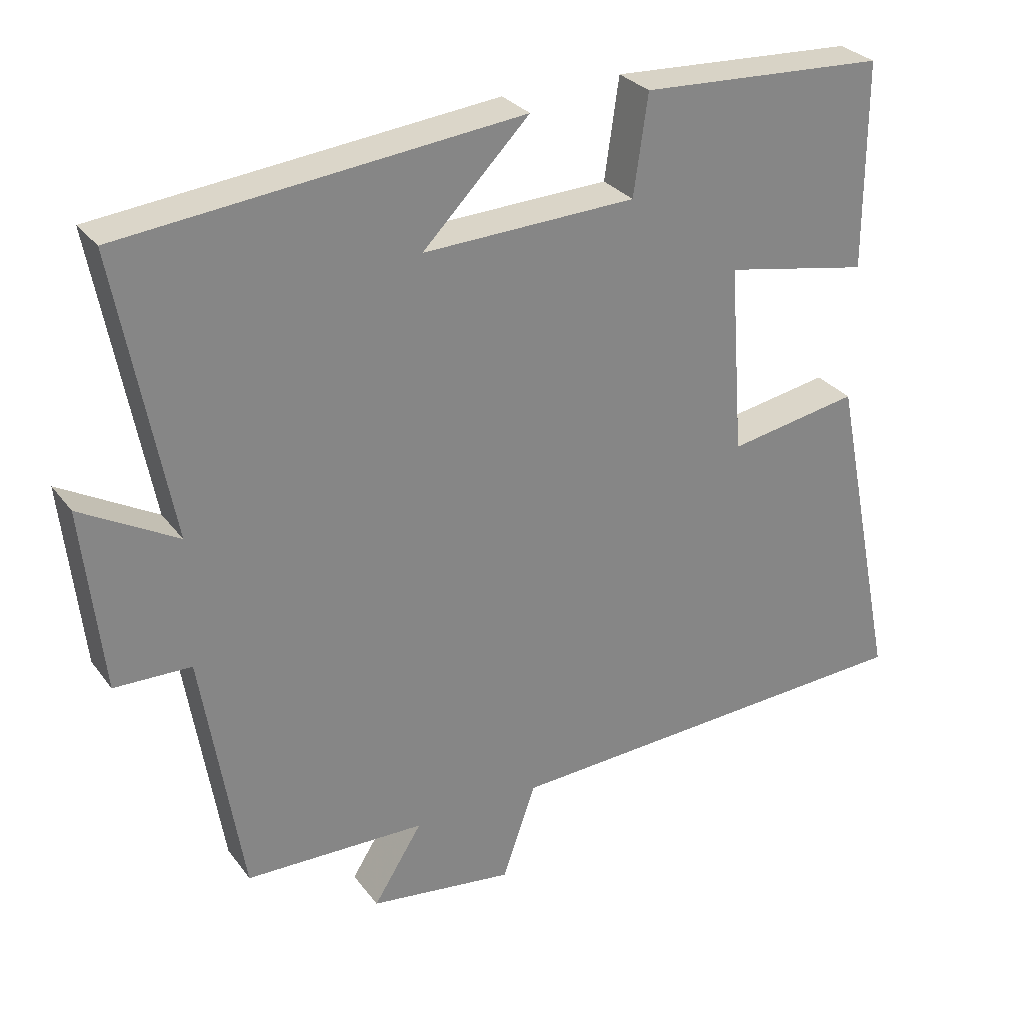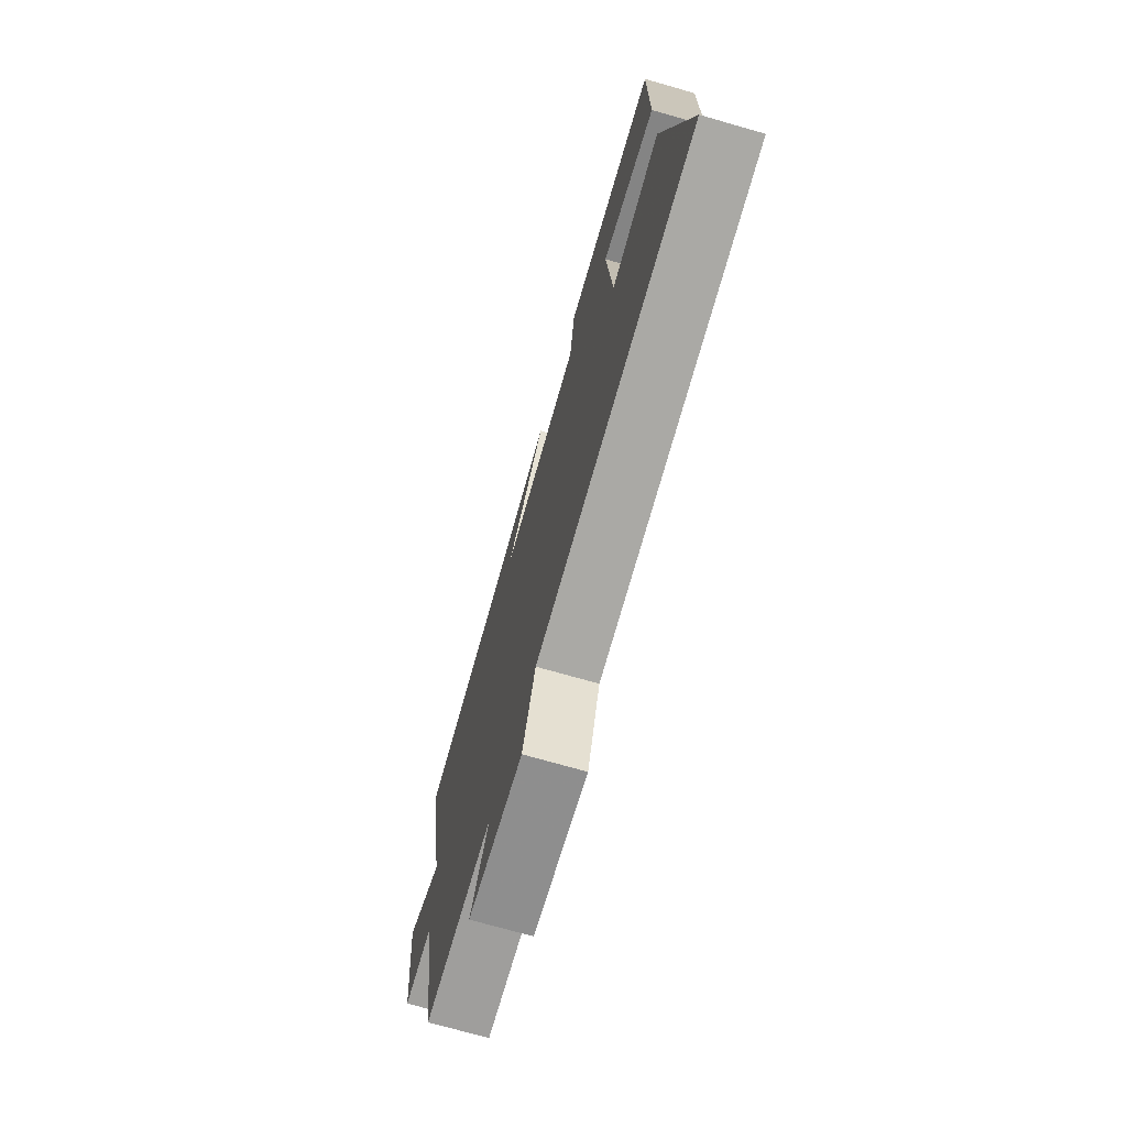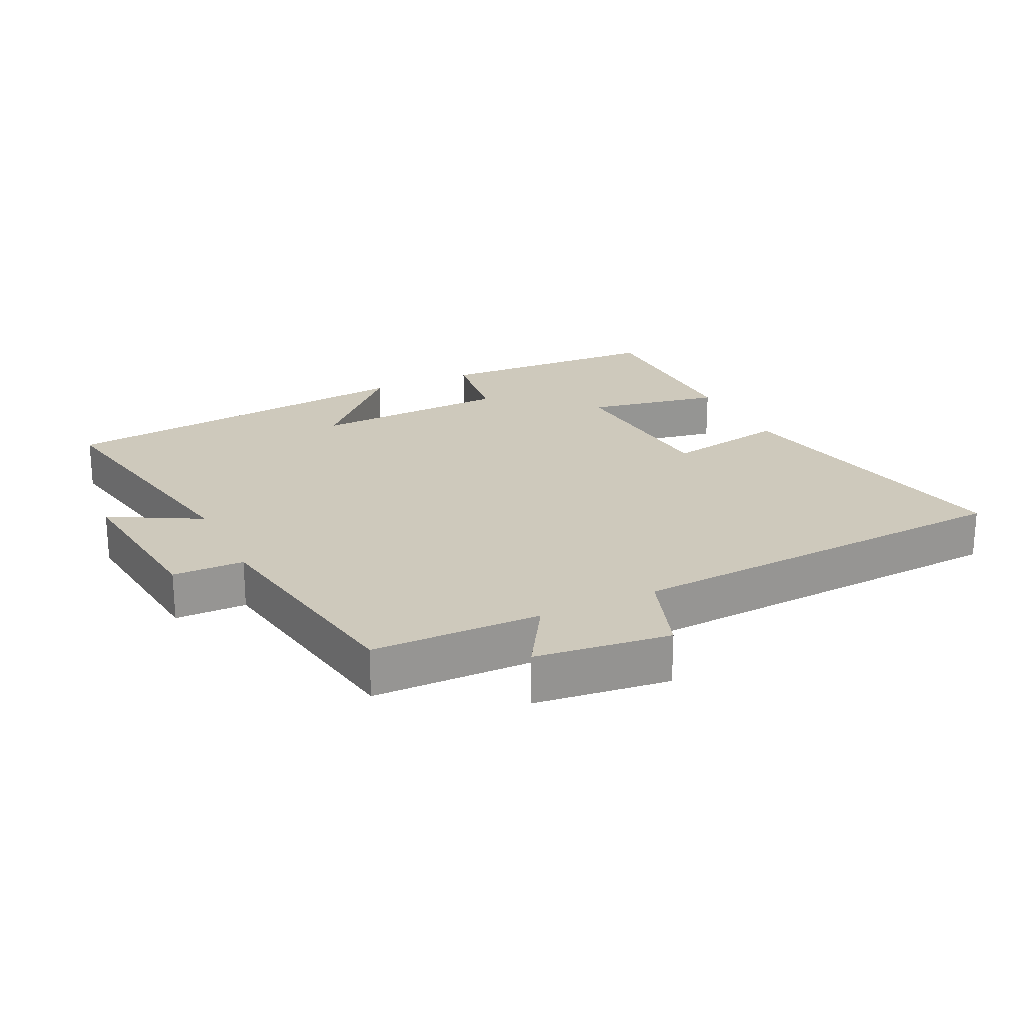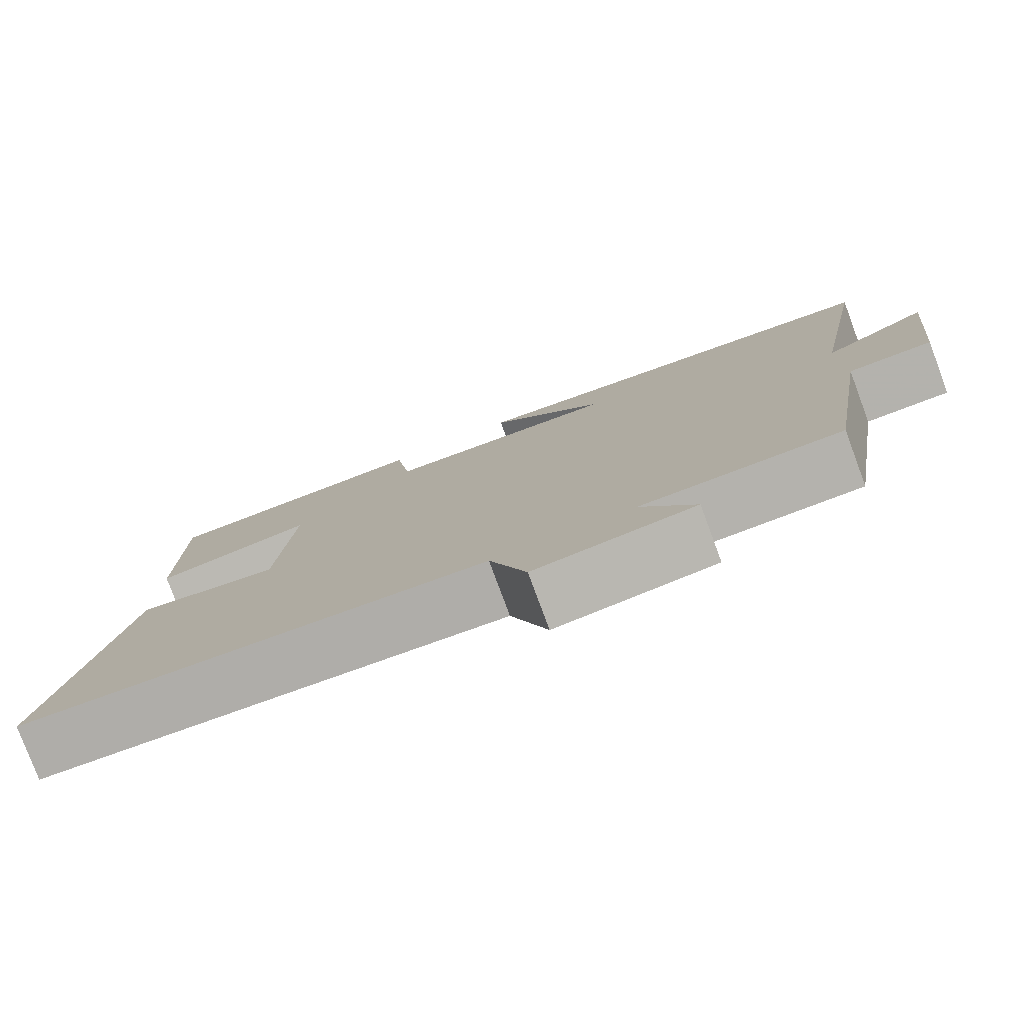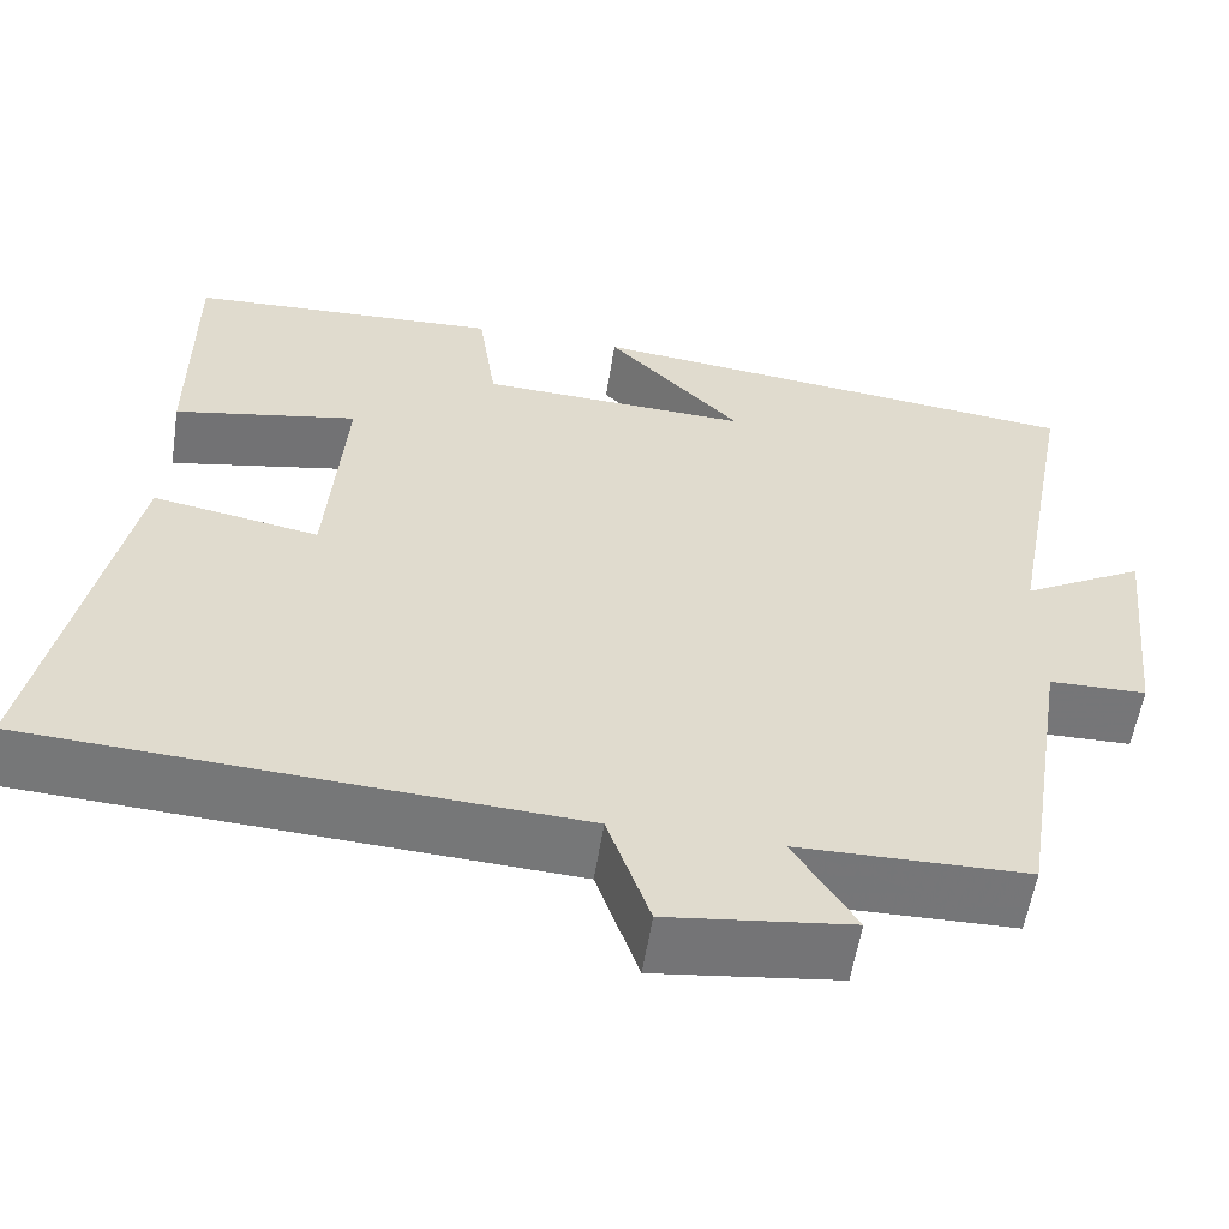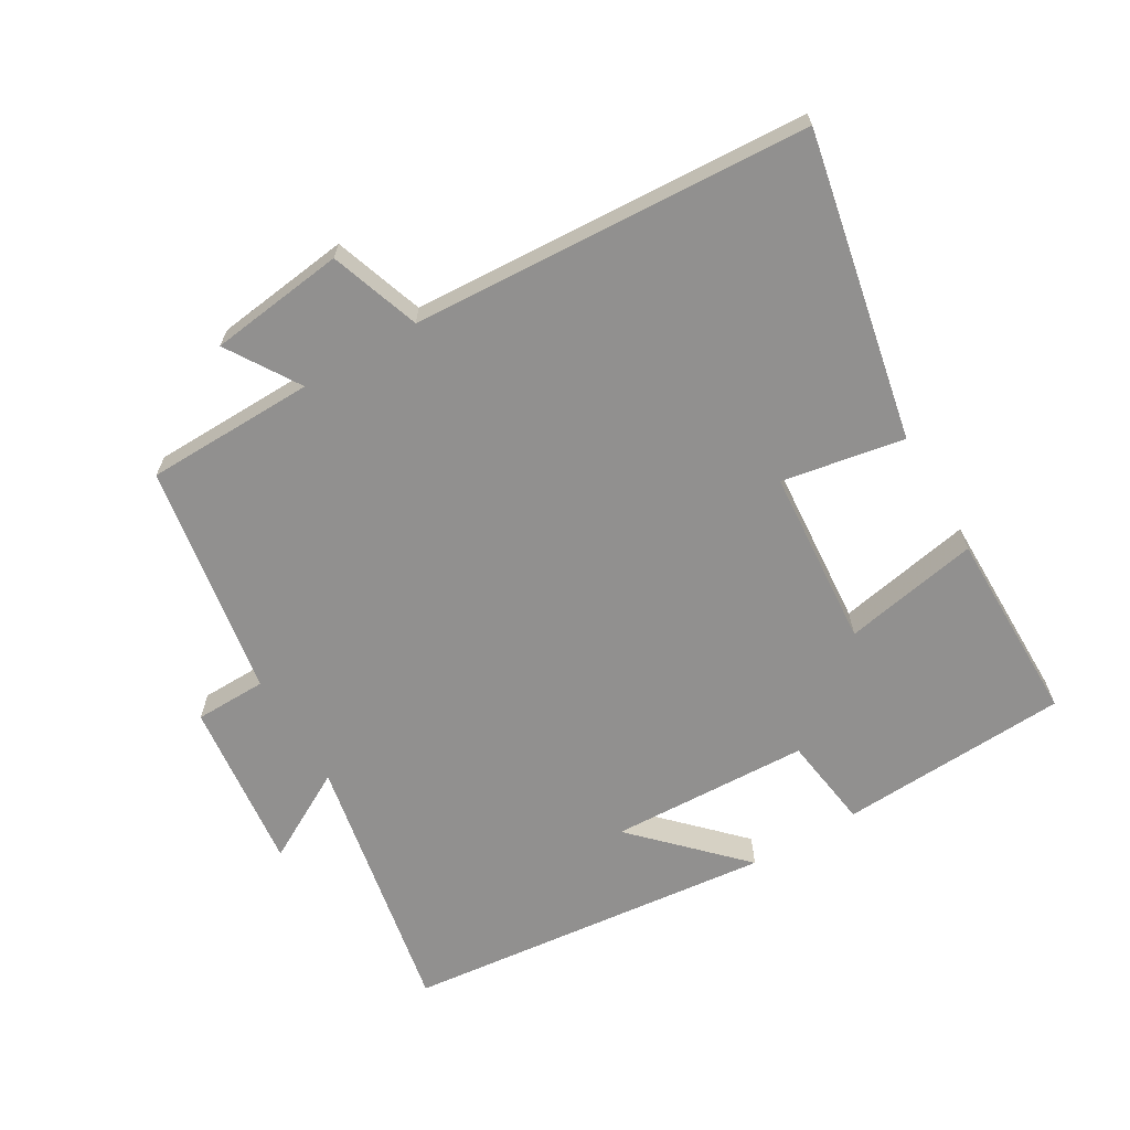
<metadata>
{"format":"obj","ext":"obj","renderer":"f3d","projection":"perspective","resolution":1024,"background":"white","views":[{"elev":28.9,"azim":150.7,"up":"+Z"},{"elev":-72.2,"azim":-106.0,"up":"+Z"},{"elev":22.5,"azim":154.0,"up":"+Y"},{"elev":-78.9,"azim":20.4,"up":"+Z"},{"elev":-56.9,"azim":-8.8,"up":"+Z"},{"elev":-65.7,"azim":-149.6,"up":"+Y"}]}
</metadata>
<code>
v 0.443 0.07 -0.495
v 0.188 0.07 -0.5
v 0.257 0.07 -0.609
v 0.053 0.07 -0.635
v 0.006 0.07 -0.5
v -0.593 0.07 -0.467
v -0.5 0.07 -0.006
v -0.316 0.07 -0.039
v -0.296 0.07 0.229
v -0.5 0.07 0.19
v -0.5 0.07 0.482
v -0.154 0.07 0.5
v -0.134 0.07 0.36
v 0.166 0.07 0.348
v 0.016 0.07 0.5
v 0.575 0.07 0.441
v 0.5 0.07 0.041
v 0.636 0.07 0.117
v 0.608 0.07 -0.141
v 0.5 0.07 -0.143
v 0.443 0 -0.495
v 0.188 0 -0.5
v 0.257 0 -0.609
v 0.053 0 -0.635
v 0.006 0 -0.5
v -0.593 0 -0.467
v -0.5 0 -0.006
v -0.316 0 -0.039
v -0.296 0 0.229
v -0.5 0 0.19
v -0.5 0 0.482
v -0.154 0 0.5
v -0.134 0 0.36
v 0.166 0 0.348
v 0.016 0 0.5
v 0.575 0 0.441
v 0.5 0 0.041
v 0.636 0 0.117
v 0.608 0 -0.141
v 0.5 0 -0.143
f 17 18 19 20
f 17 20 1 2
f 14 15 16 17
f 13 14 17 2
f 11 12 13
f 10 11 13
f 9 10 13
f 8 9 13 2
f 7 8 2
f 6 7 2
f 5 6 2
f 2 3 4 5
f 40 39 38 37
f 22 21 40 37
f 37 36 35 34
f 22 37 34 33
f 33 32 31
f 33 31 30
f 33 30 29
f 22 33 29 28
f 22 28 27
f 22 27 26
f 22 26 25
f 25 24 23 22
f 1 21 22 2
f 2 22 23 3
f 3 23 24 4
f 4 24 25 5
f 5 25 26 6
f 6 26 27 7
f 7 27 28 8
f 8 28 29 9
f 9 29 30 10
f 10 30 31 11
f 11 31 32 12
f 12 32 33 13
f 13 33 34 14
f 14 34 35 15
f 15 35 36 16
f 16 36 37 17
f 17 37 38 18
f 18 38 39 19
f 19 39 40 20
f 20 40 21 1

</code>
